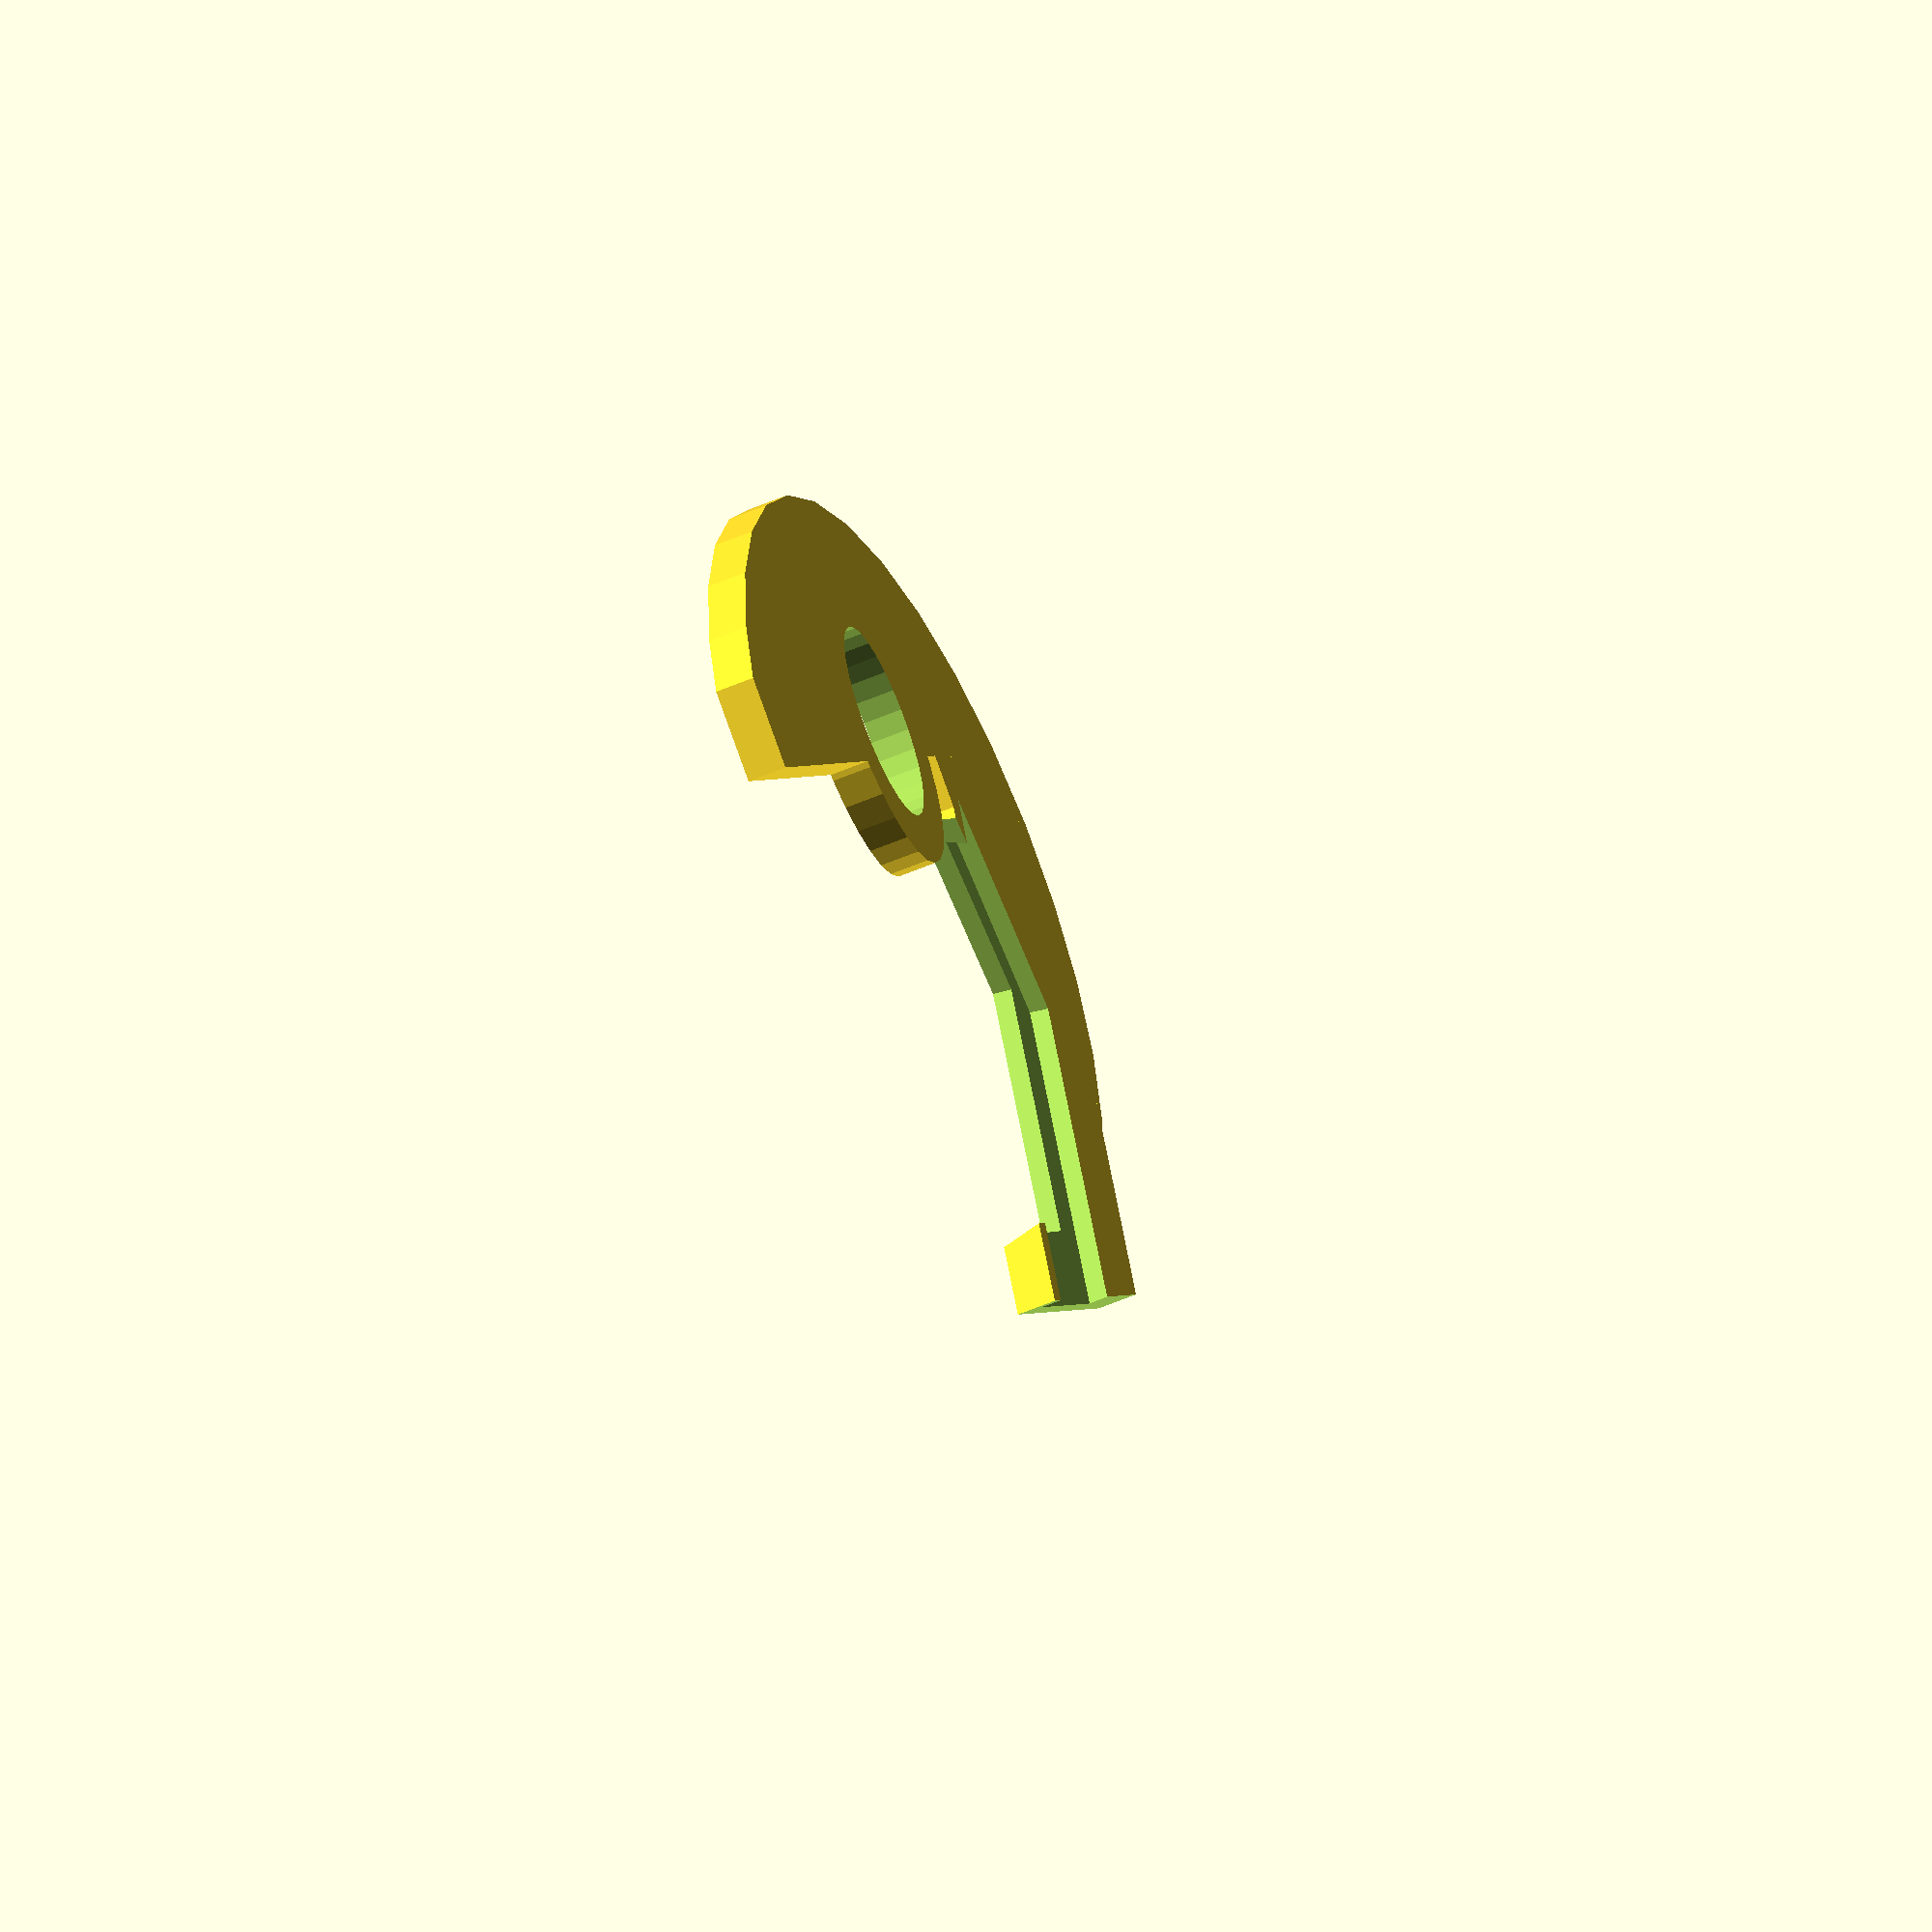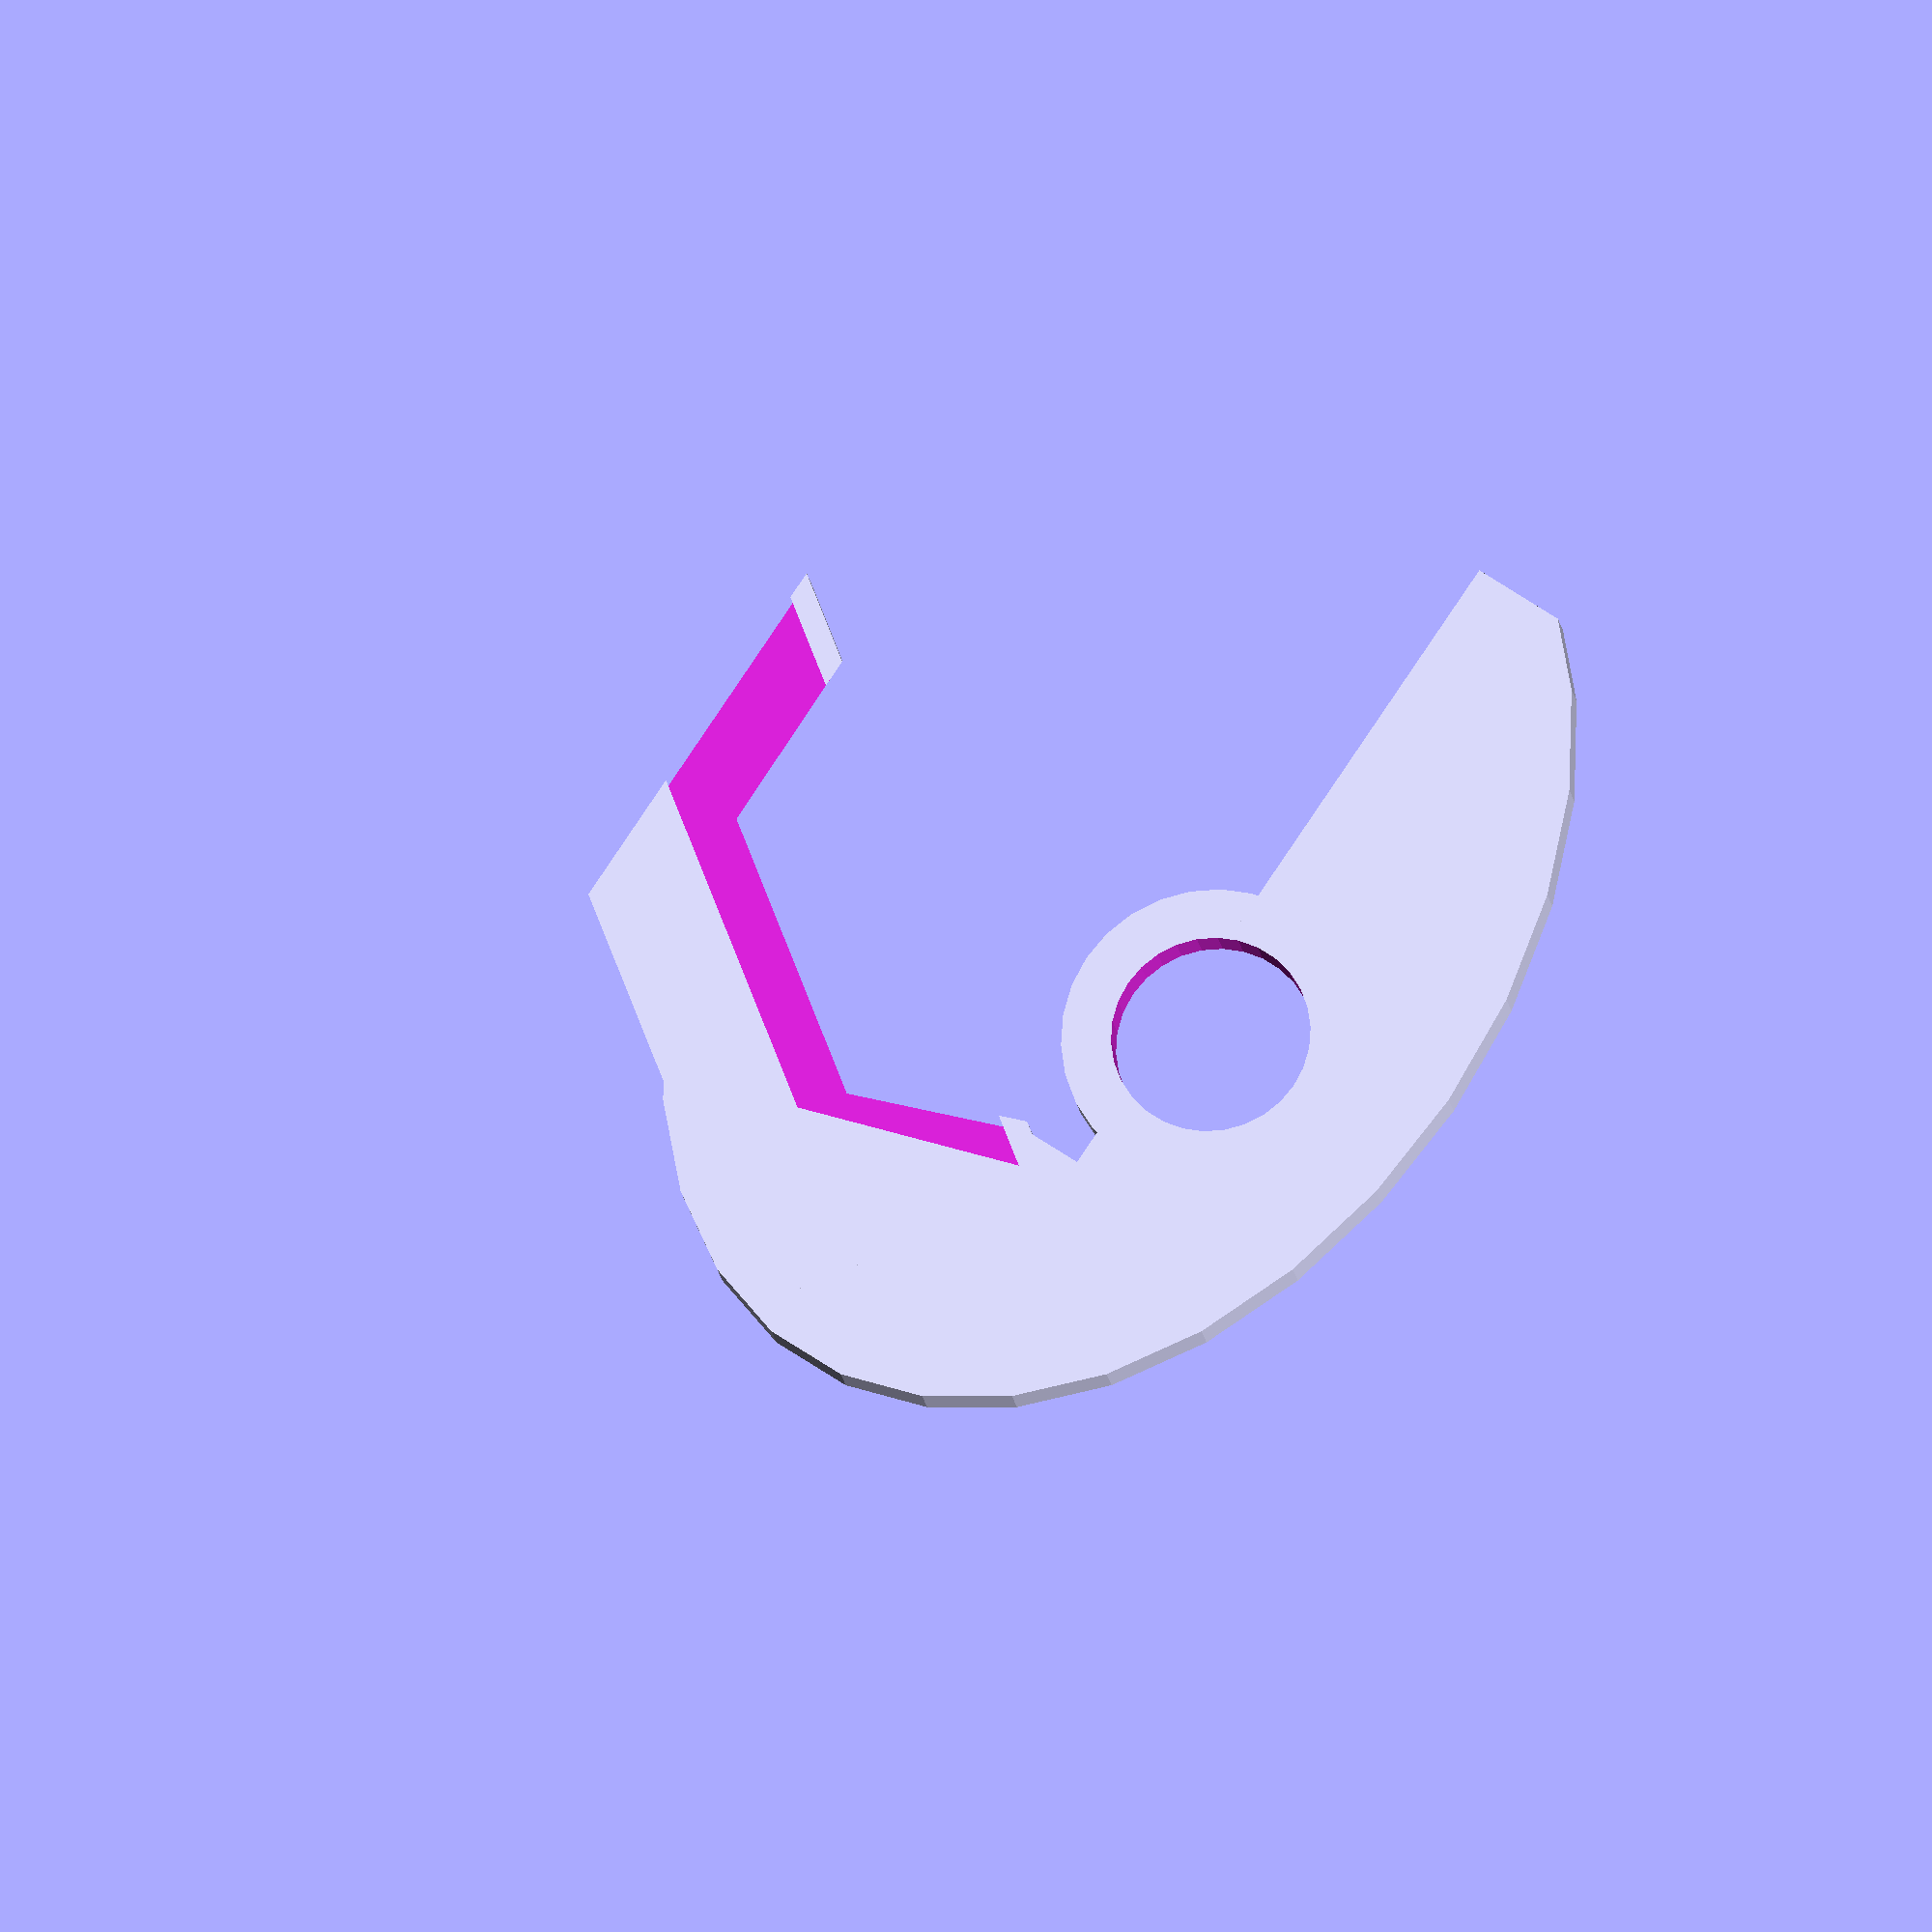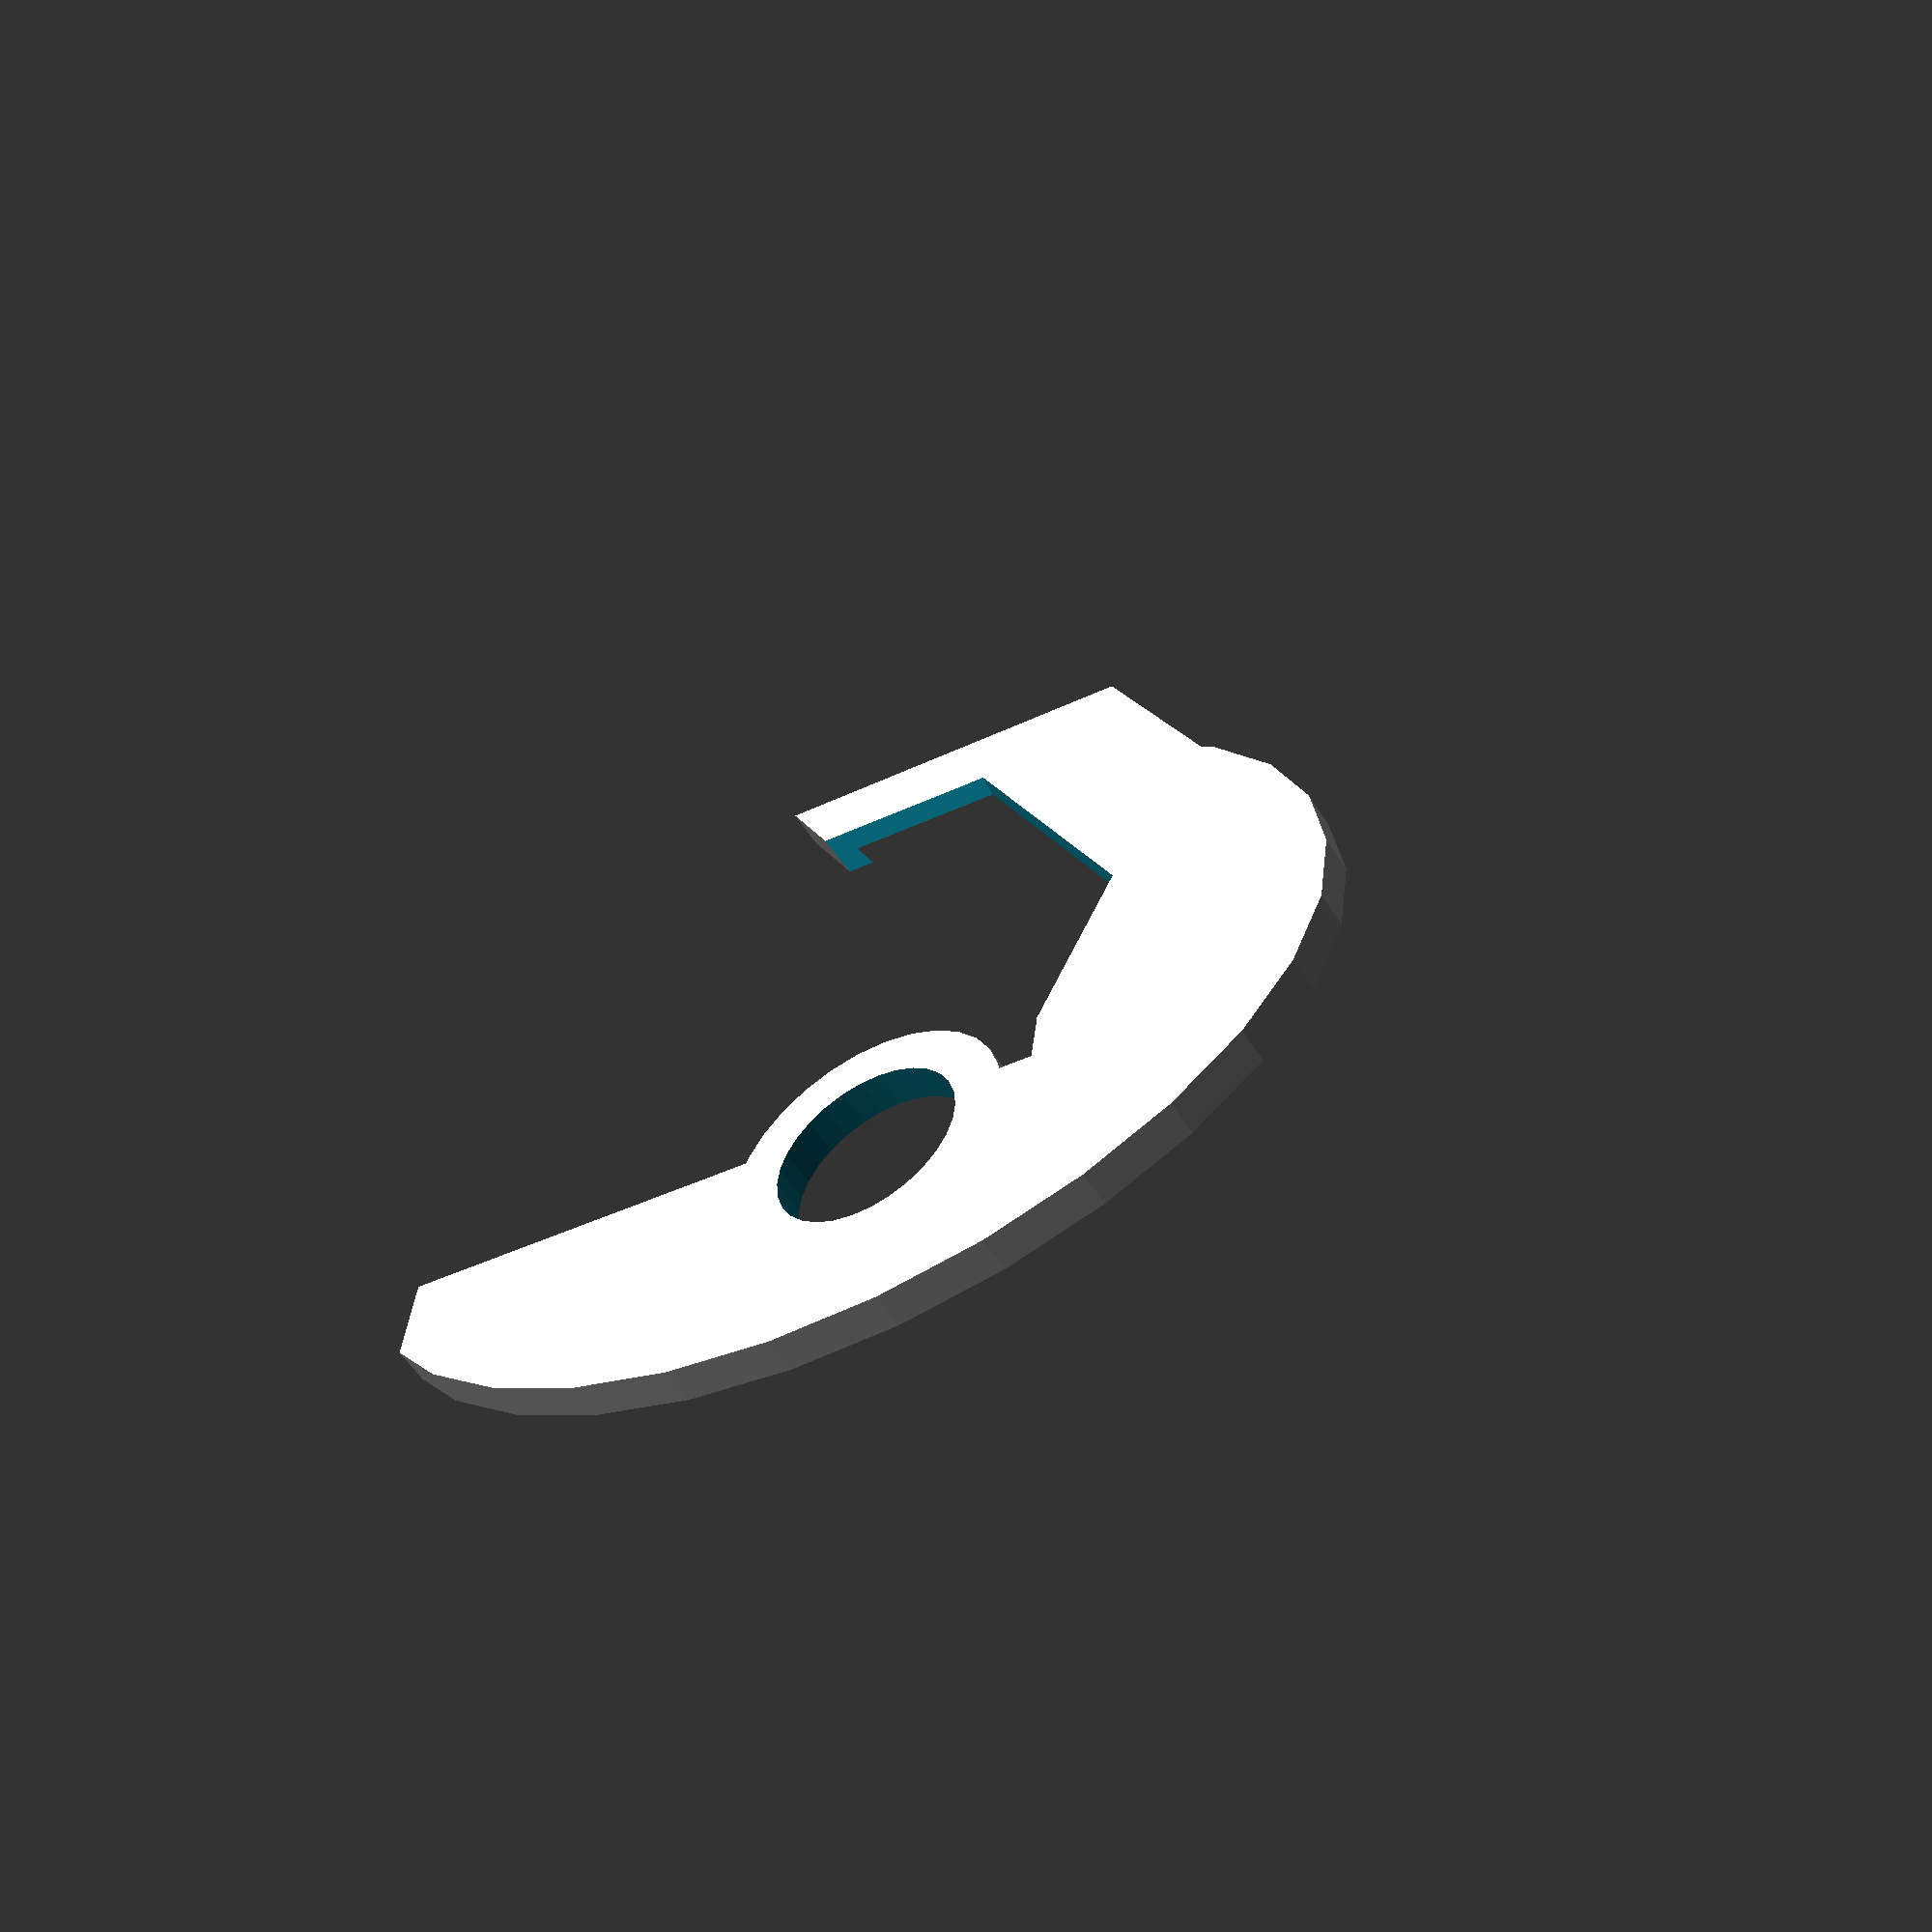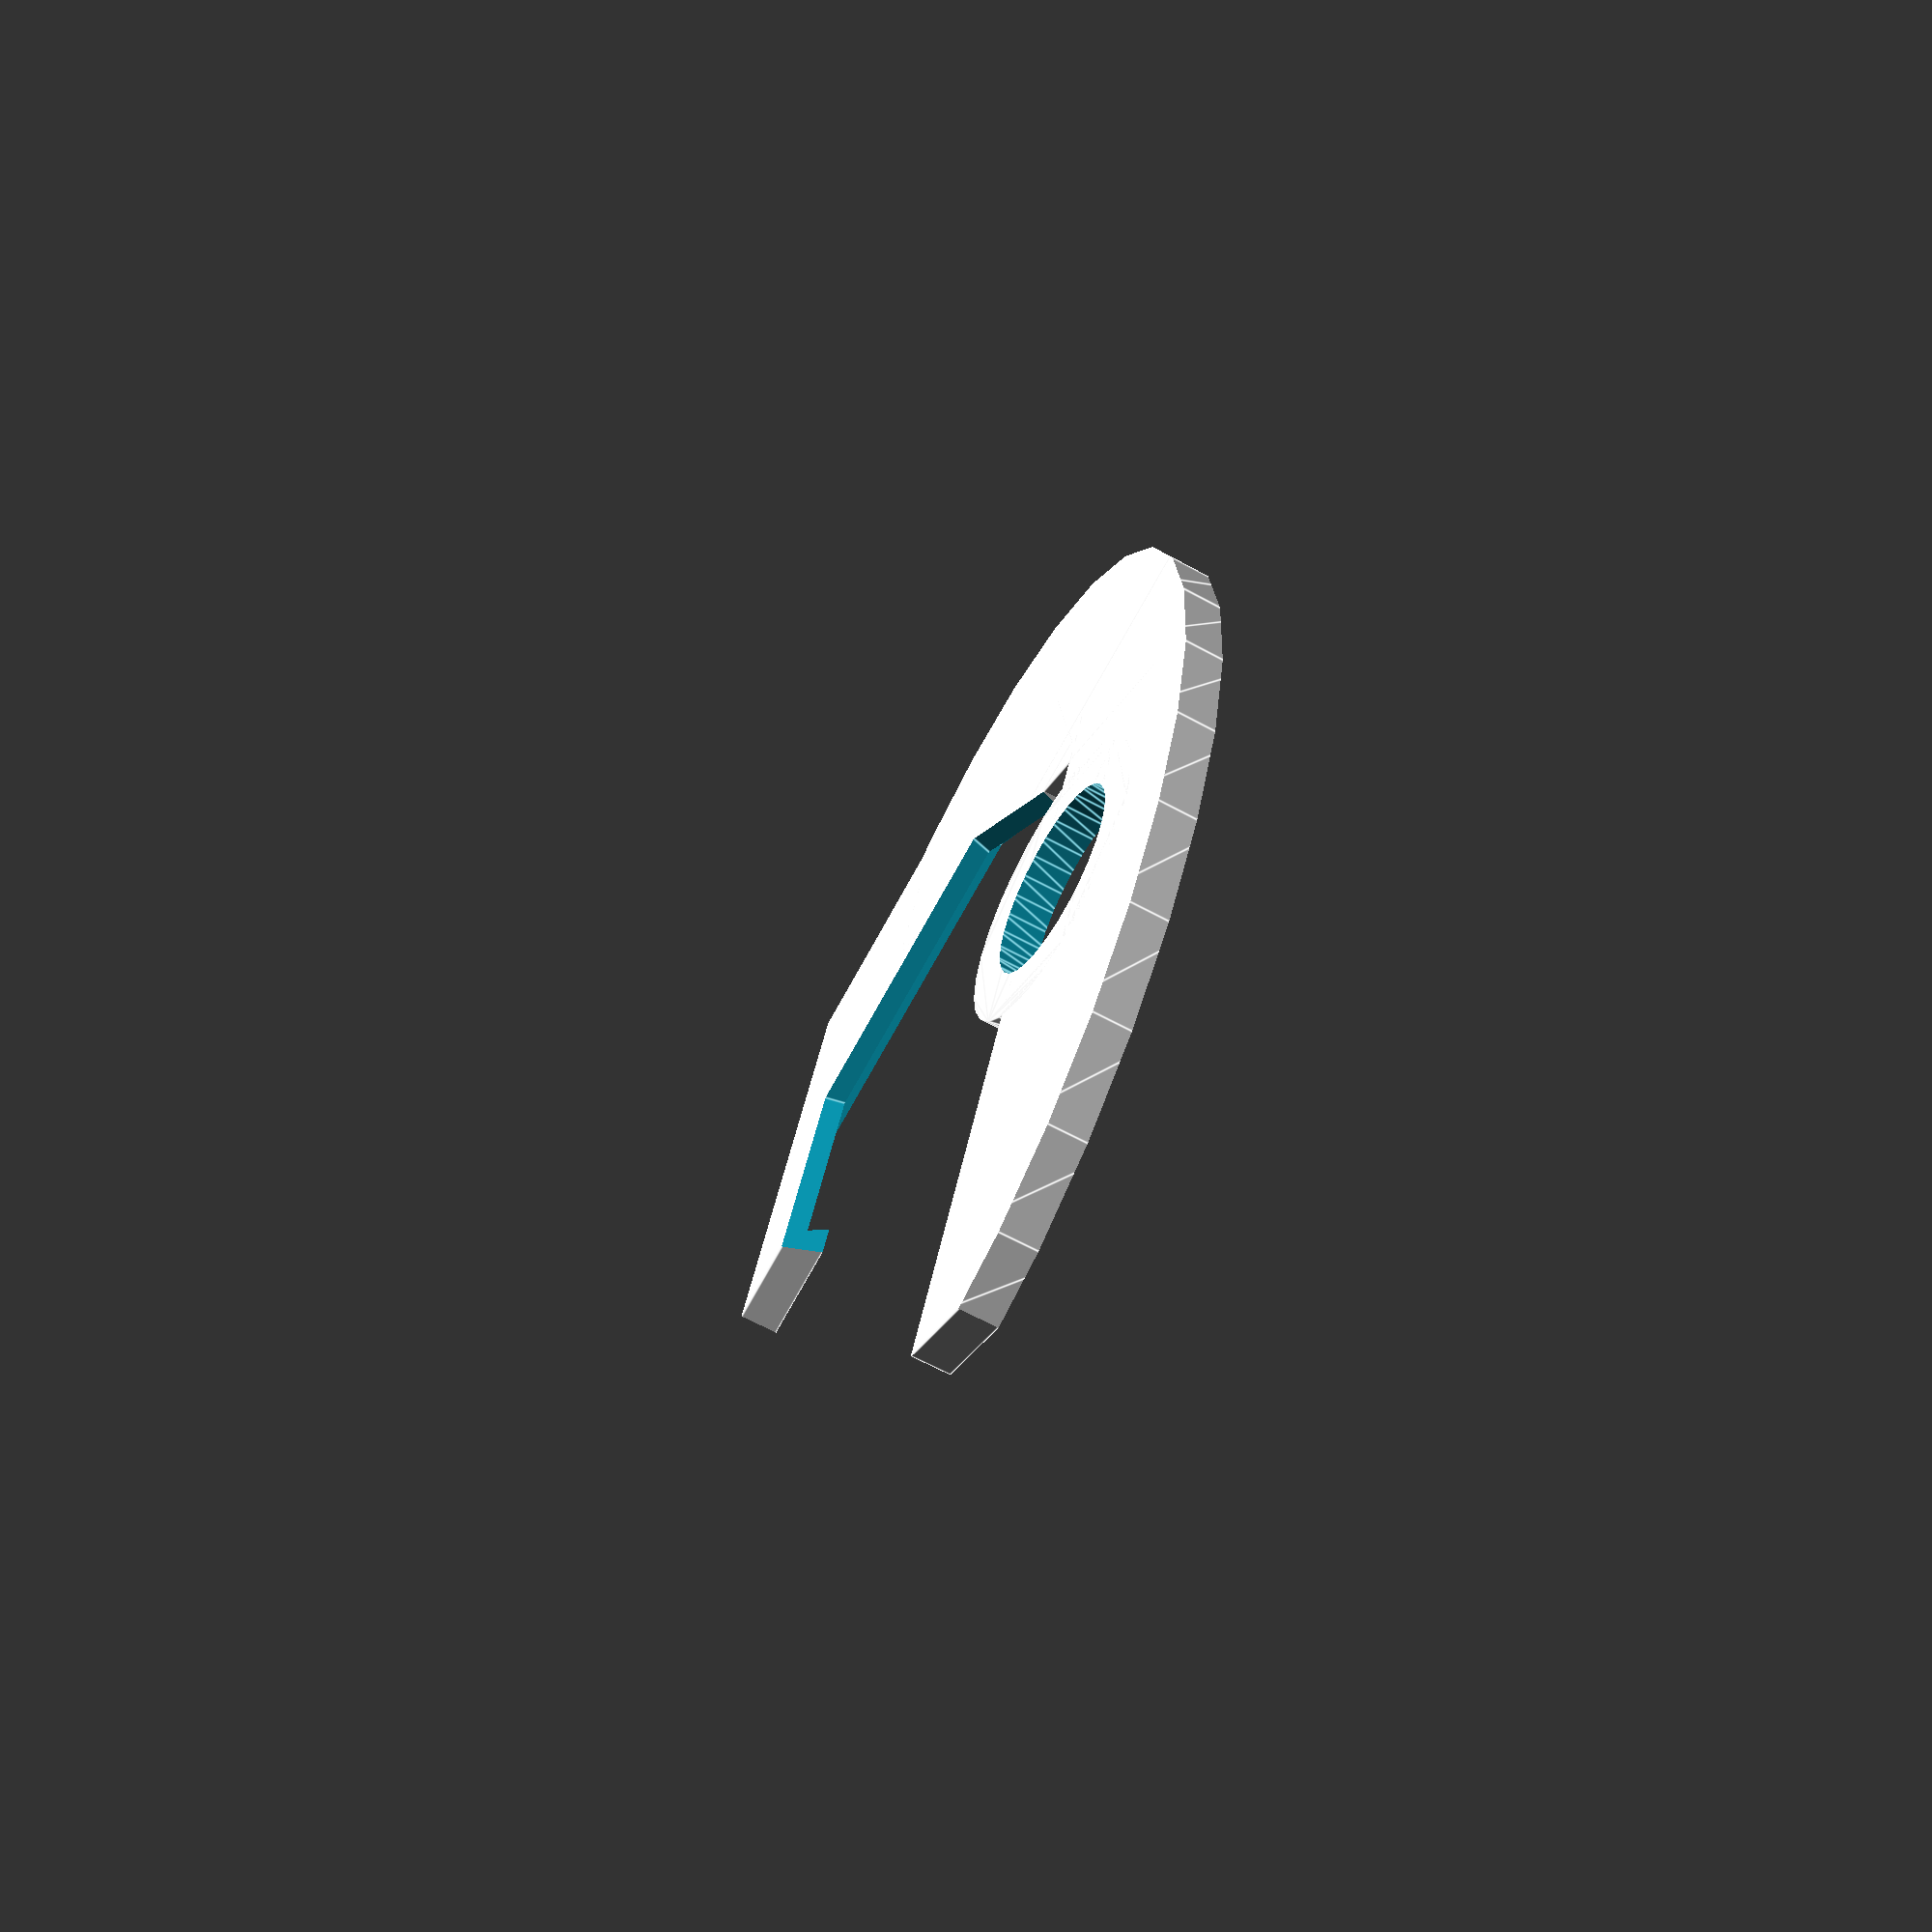
<openscad>


union(){
difference(){
union(){
difference(){
union(){
difference(){
union(){
difference(){
union(){
linear_extrude(height = 4, center = true, convexity = 10, twist = 0)
translate([2, 0, 0])
circle(r = 15);

translate([0,-32,0])scale([20,7,1])cube(4,center=true);

translate([12,4,0])scale([7,25,1])cube(4,center=true);



rotate([0,0,-35]) translate([0,-40,0])scale([25,9,1])cube(4,center=true);}

linear_extrude(height = 7, center = true, convexity = 10, twist = 0)
translate([2, 0, 0])
circle(r = 10);}}

translate([-6,7,0])union(){
difference(){

translate([-10,0,0]) scale([1,1.4,1]) linear_extrude(height = 7, center = true, convexity = 10, twist = 0)
translate([2, 0, 0])
circle(r = 80);

translate([-10,0,0]) scale([1,1.4,1]) linear_extrude(height = 9, center = true, convexity = 10, twist = 0)
translate([2, 0, 0])
circle(r = 40);}}}}

}


difference(){
rotate([0,0,-35]) translate([-30,-35,0])scale([20,8,1])cube(4,center=true);


rotate([0,0,90]) translate([0,75,0])scale([20,8,2])cube(4,center=true);
}}
union()

rotate([0,0,55]) translate([-35,23,-3]) polyhedron(
  points=[ [21,31,0],[21,-31,0],[0,-16.1,0],[0,16.1,0], // the four points at base
           [9.5,0,70]  ],                                 // the apex point 
  faces=[ [0,1,4],[1,2,4],[2,3,4],[3,0,4],              // each triangle side
              [1,0,3],[2,1,3] ]                         // two triangles for square base
 );


rotate([0,0,55]) translate([-40,23,0]) polyhedron(
  points=[ [19,40,0],[19,-31,0],[0,-16.1,0],[0,40.1,0], // the four points at base
           [9.5,0,50]  ],                                 // the apex point 
  faces=[ [0,1,4],[1,2,4],[2,3,4],[3,0,4],              // each triangle side
              [1,0,3],[2,1,3] ]                         // two triangles for square base
 );}



}










</openscad>
<views>
elev=239.9 azim=31.3 roll=246.6 proj=o view=wireframe
elev=16.1 azim=34.0 roll=7.2 proj=o view=wireframe
elev=233.7 azim=262.5 roll=329.3 proj=p view=solid
elev=61.7 azim=155.0 roll=240.6 proj=p view=edges
</views>
